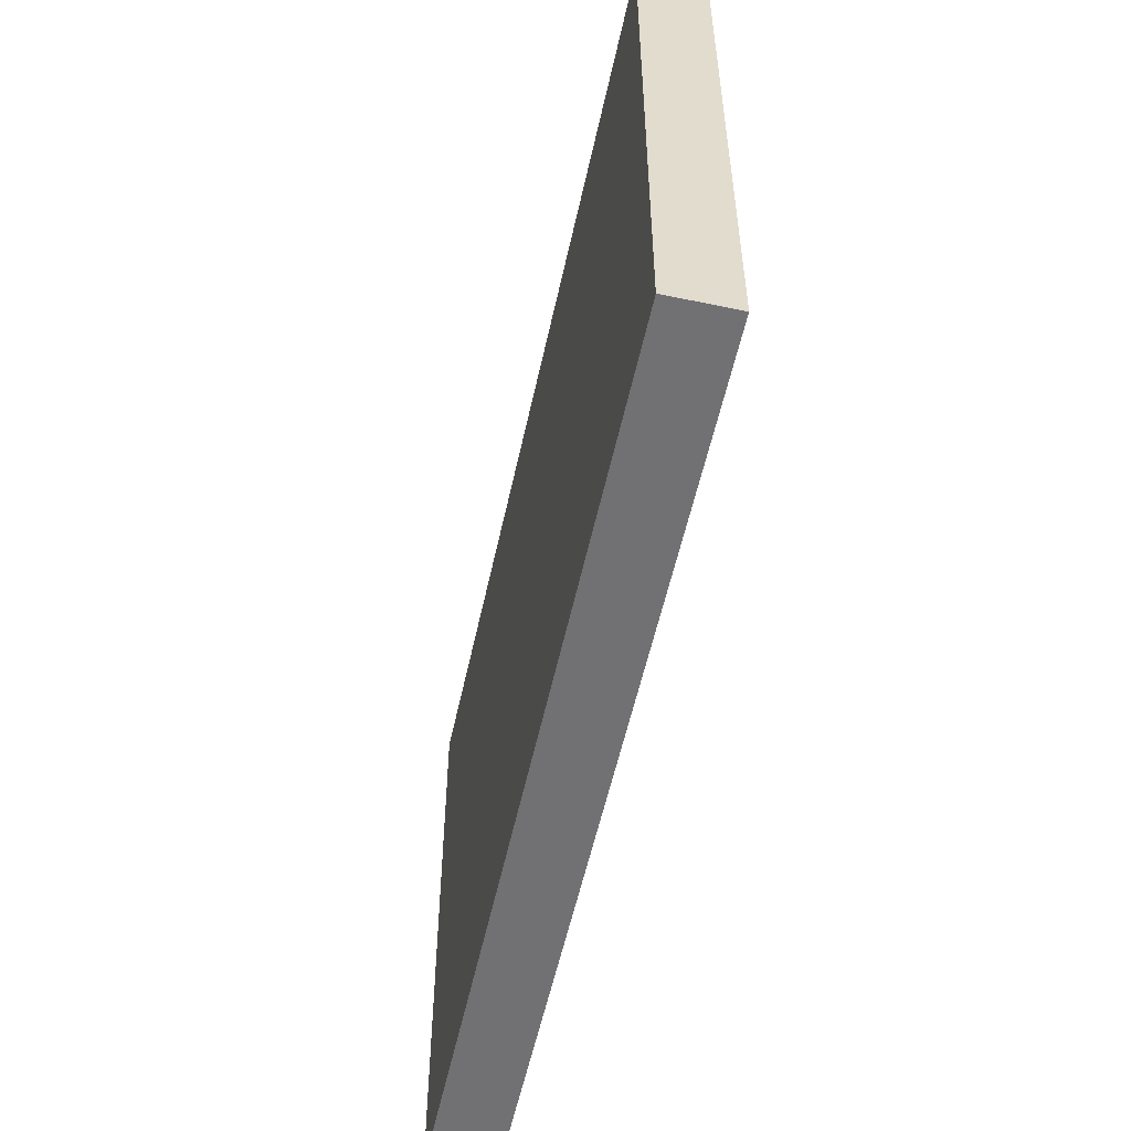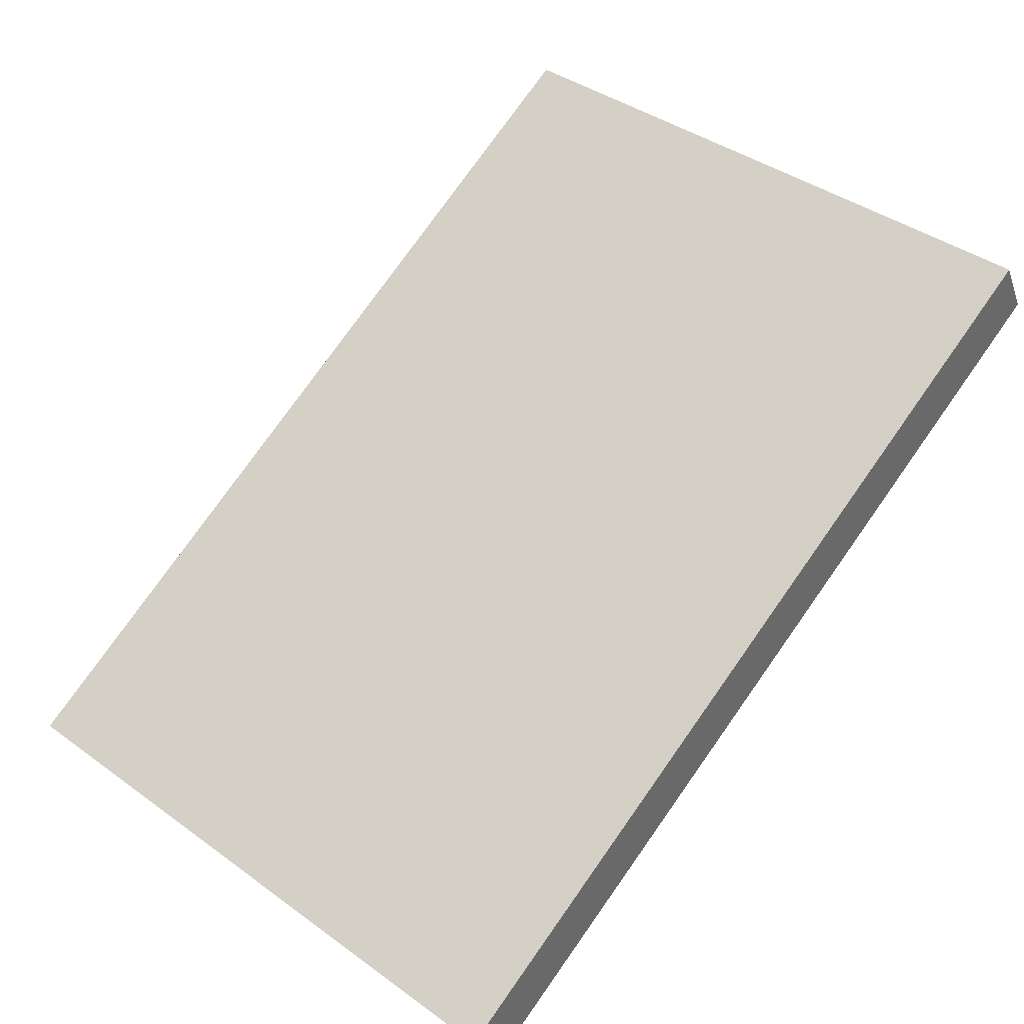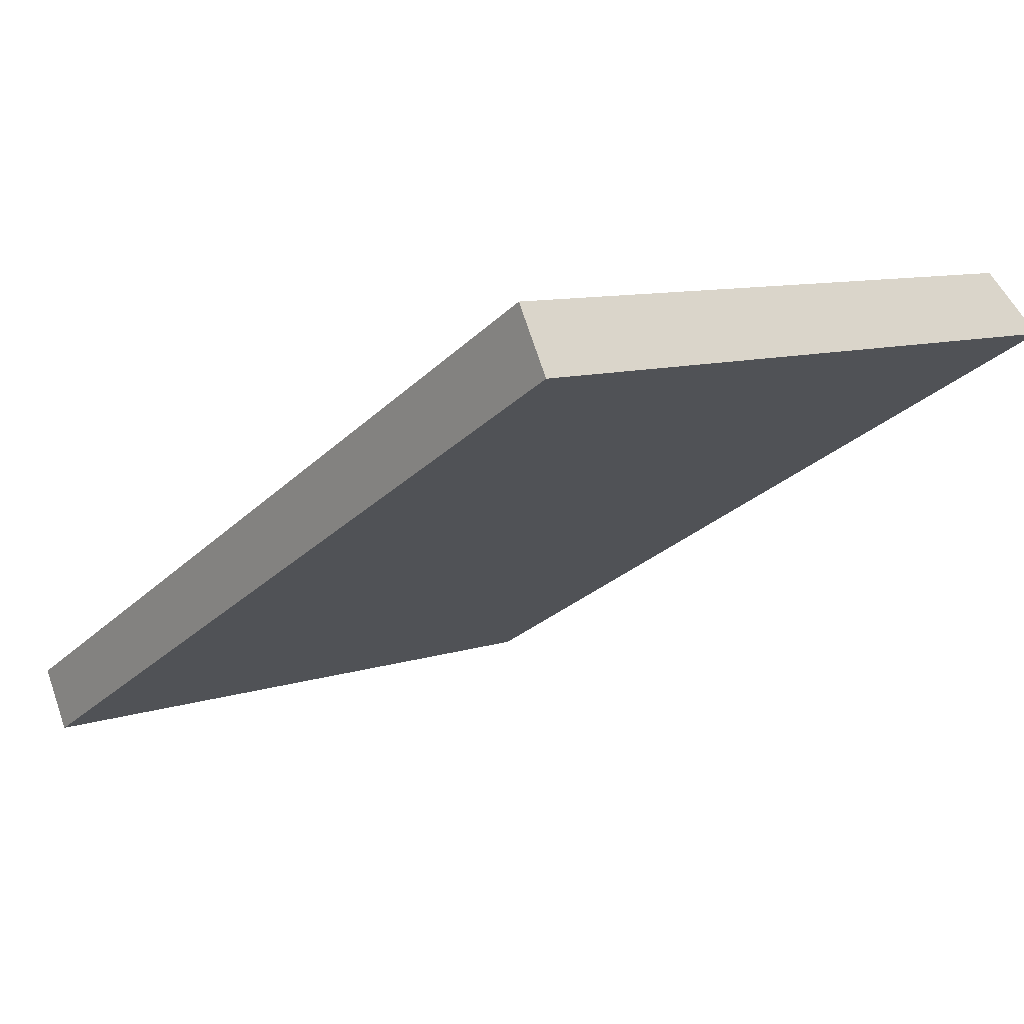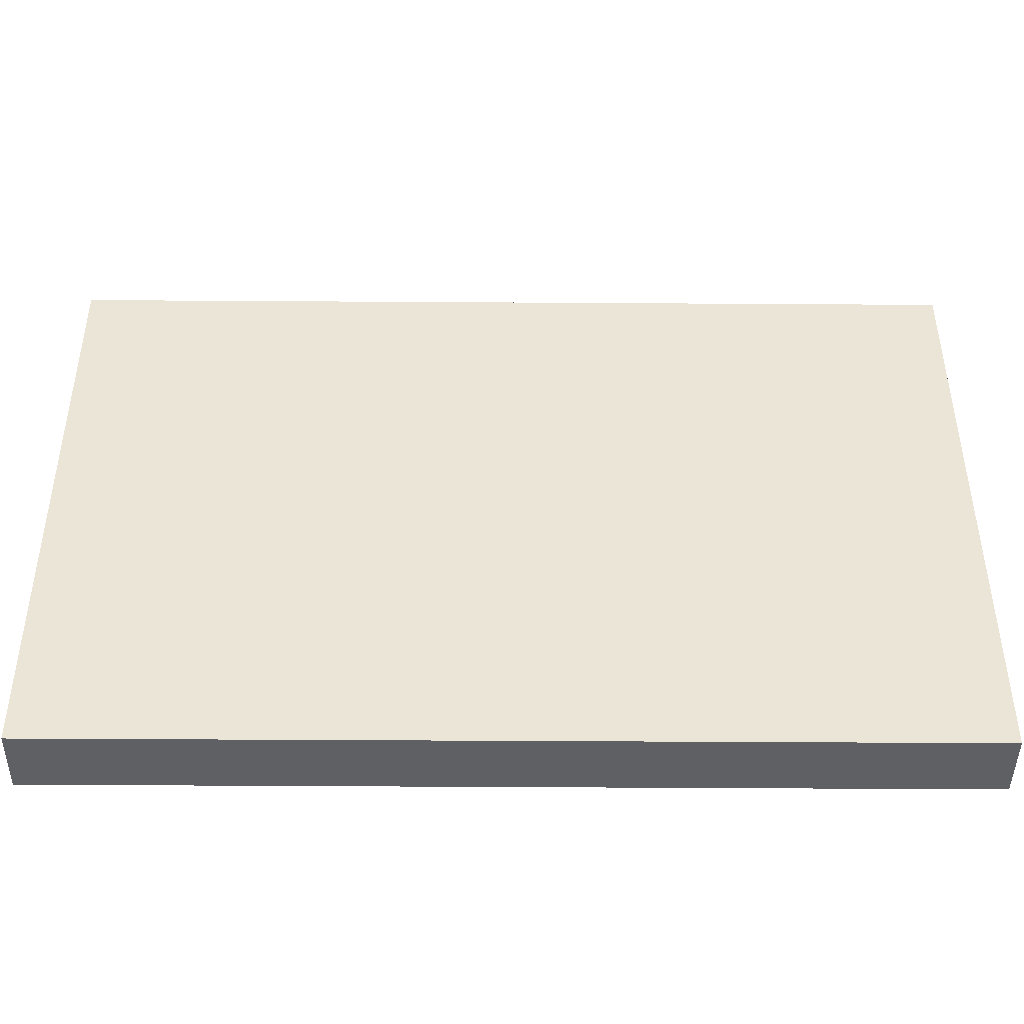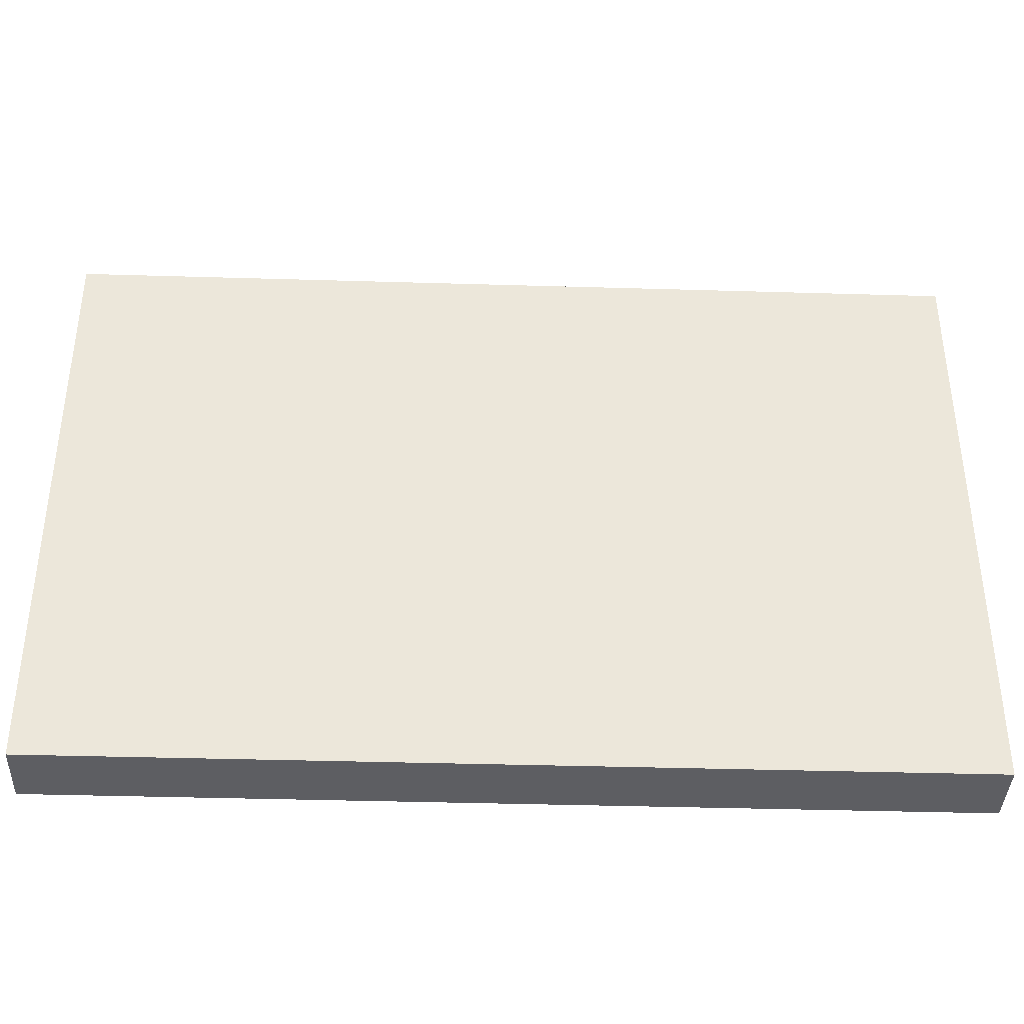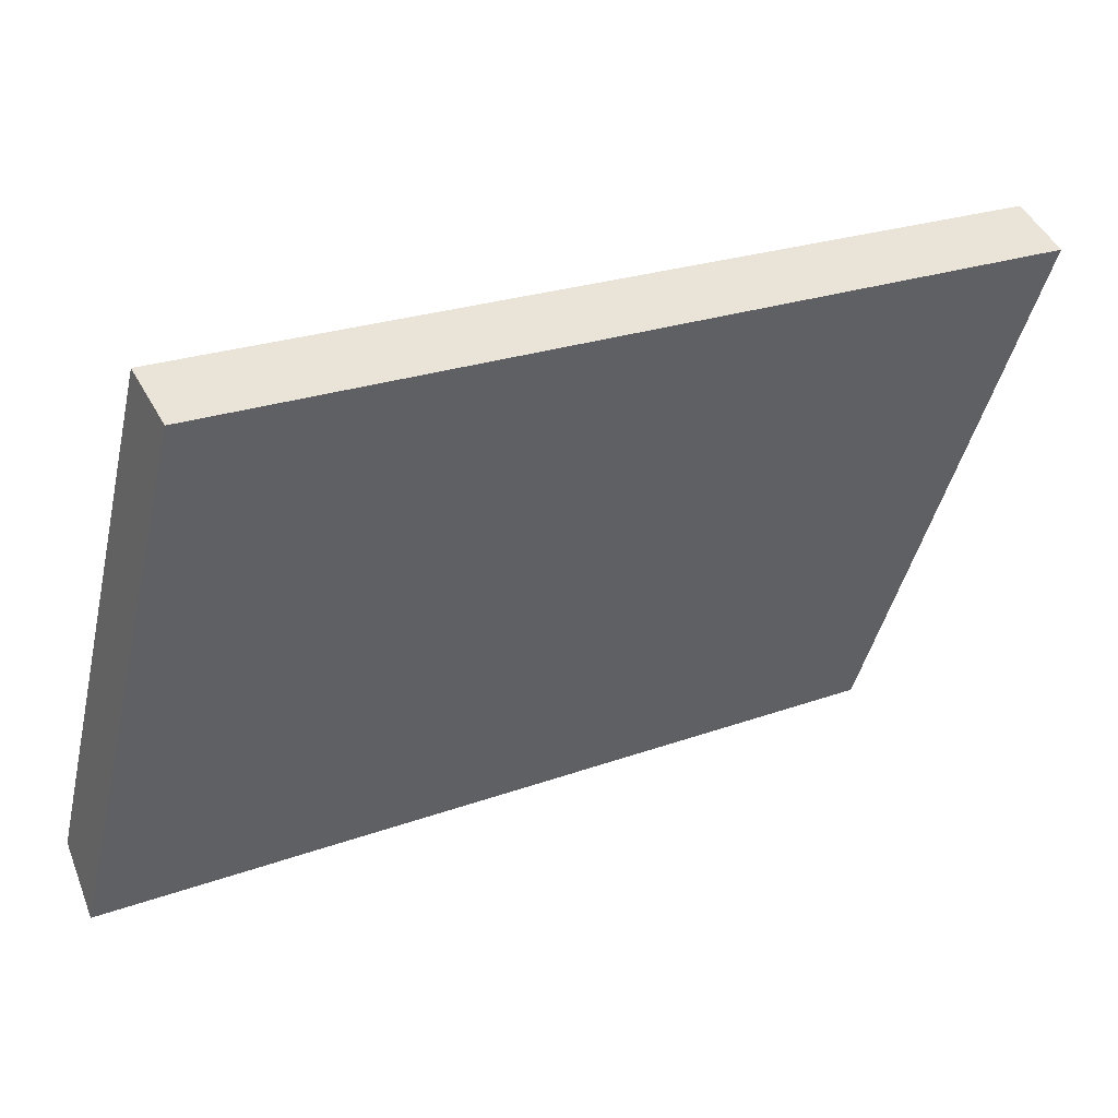
<metadata>
{"format":"obj","ext":"obj","renderer":"f3d","projection":"perspective","resolution":1024,"background":"white","views":[{"elev":-55.3,"azim":48.4,"up":"+Y"},{"elev":40.4,"azim":-48.4,"up":"+Z"},{"elev":9.6,"azim":49.3,"up":"+Z"},{"elev":-44.6,"azim":-29.9,"up":"+Y"},{"elev":-38.9,"azim":-31.6,"up":"+Y"},{"elev":-44.9,"azim":-13.0,"up":"+Z"}]}
</metadata>
<code>
v  0 21.59 1.322e-15
v  29.44 22.8 13.89
v  1.178 22.8 -2.072
v  28.57 21.89 15.46
v  28.28 21.59 15.98
v  29.44 -8.503e-16 13.89
v  1.178 1.269e-16 -2.072
v  0 0 0
v  28.28 -9.785e-16 15.98
v  28.57 -9.465e-16 15.46
g defaultobject
f 1 2 3
f 2 1 4
f 4 1 5
f 6 3 2
f 3 6 7
f 7 1 3
f 1 7 8
f 8 5 1
f 5 8 9
f 4 6 2
f 6 4 5
f 6 5 10
f 10 5 9
f 6 8 7
f 8 6 10
f 8 10 9

</code>
